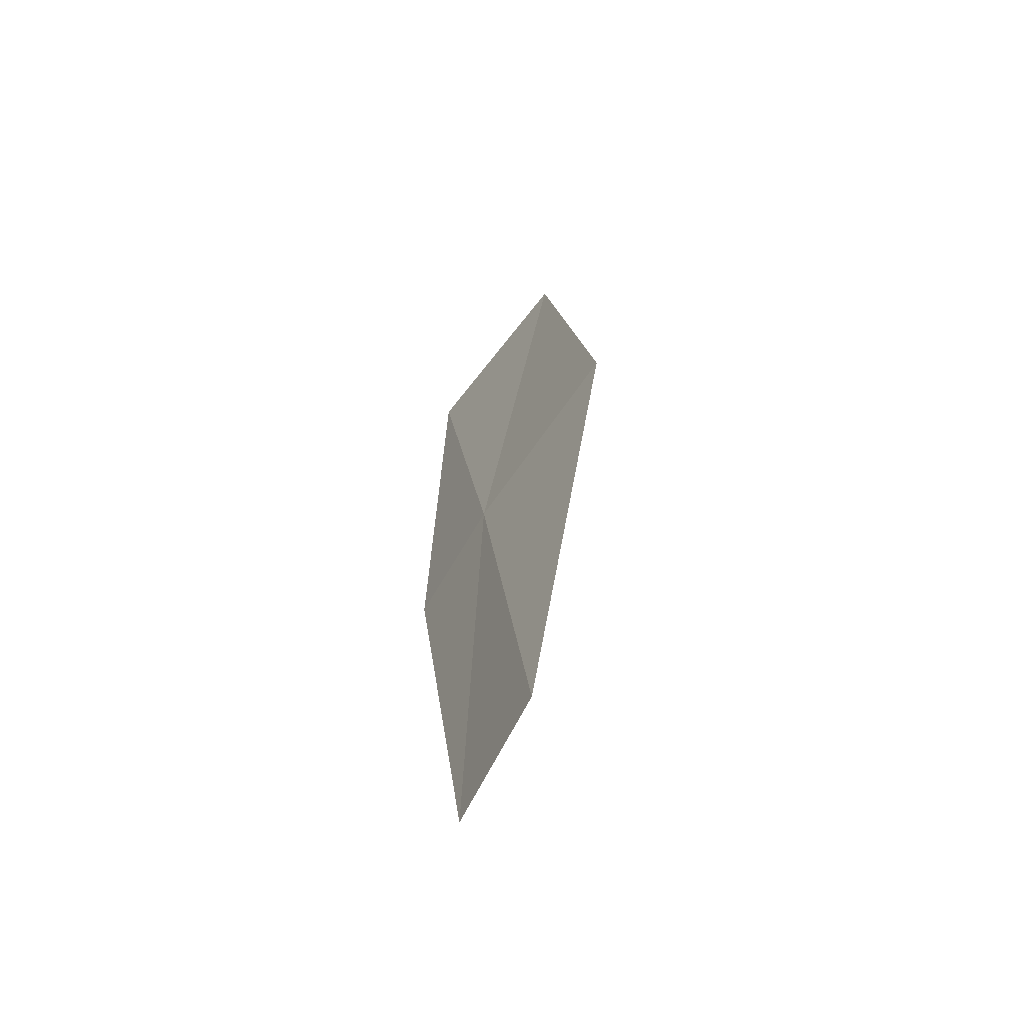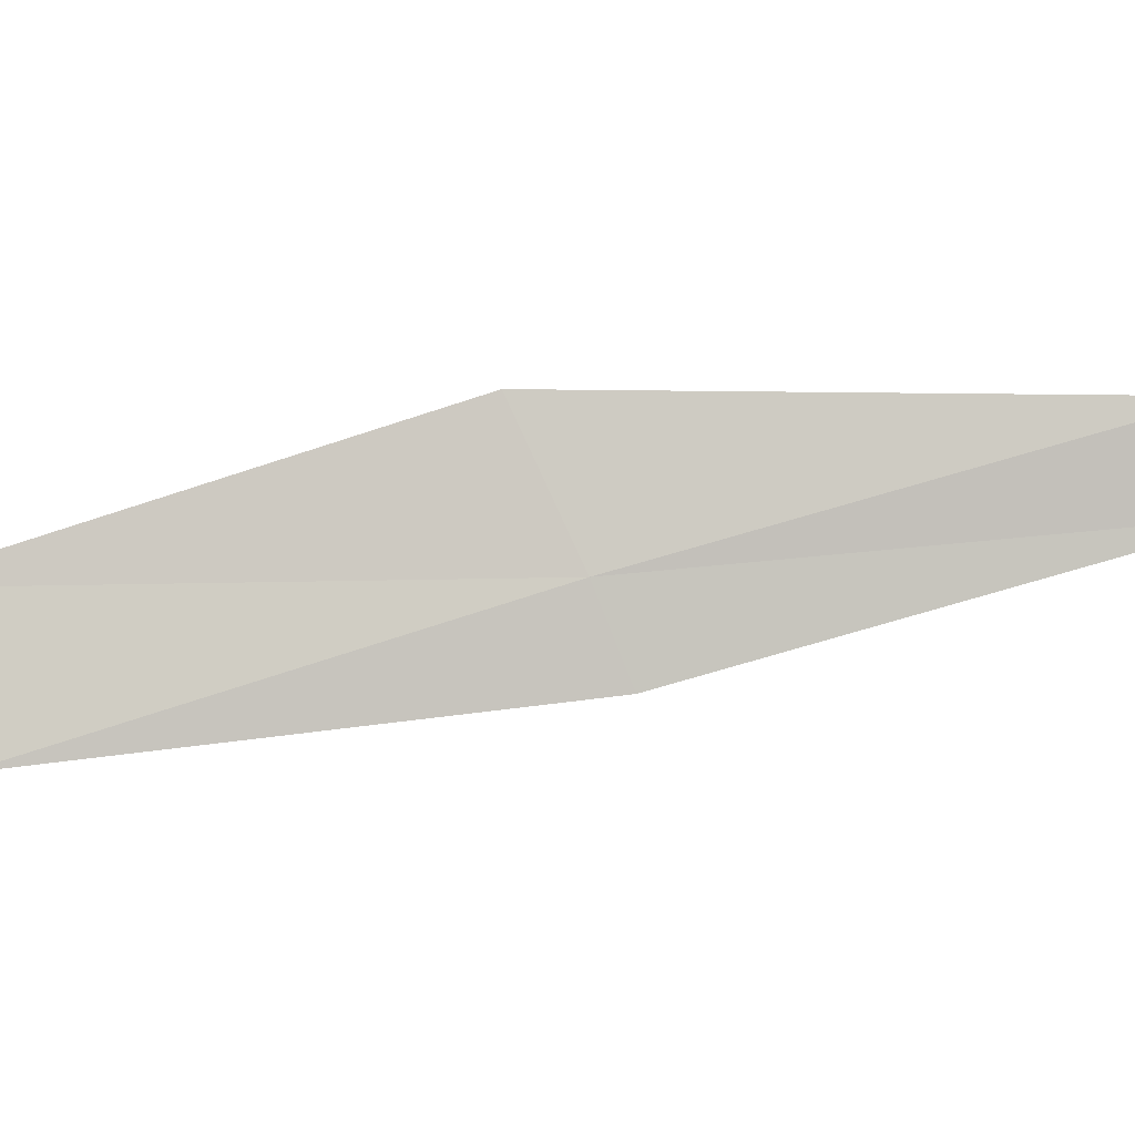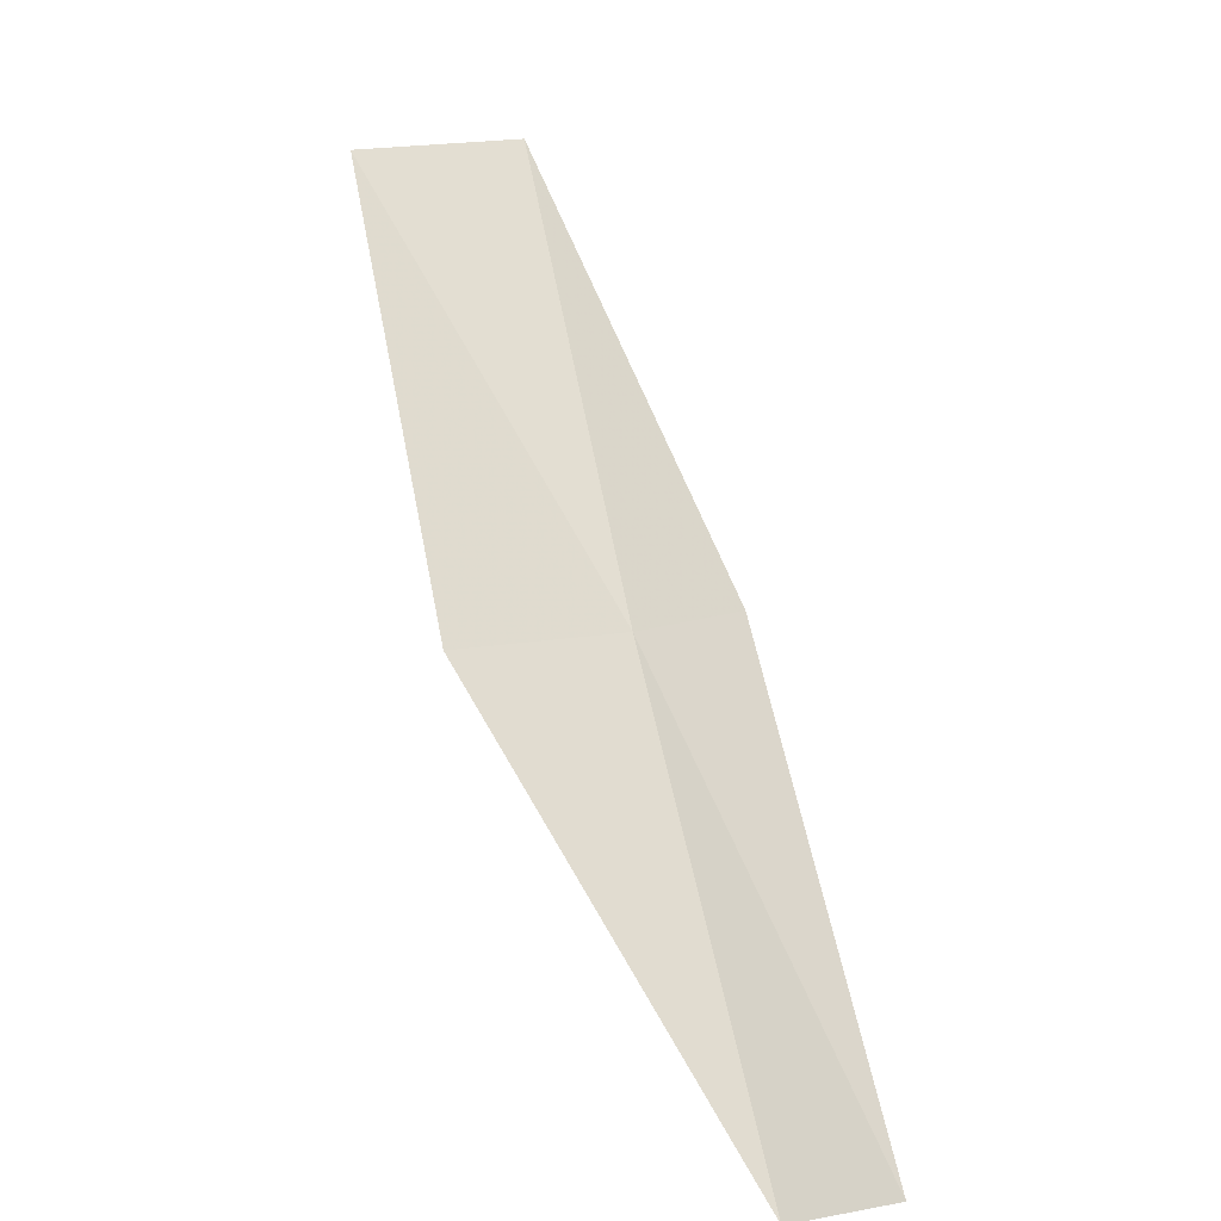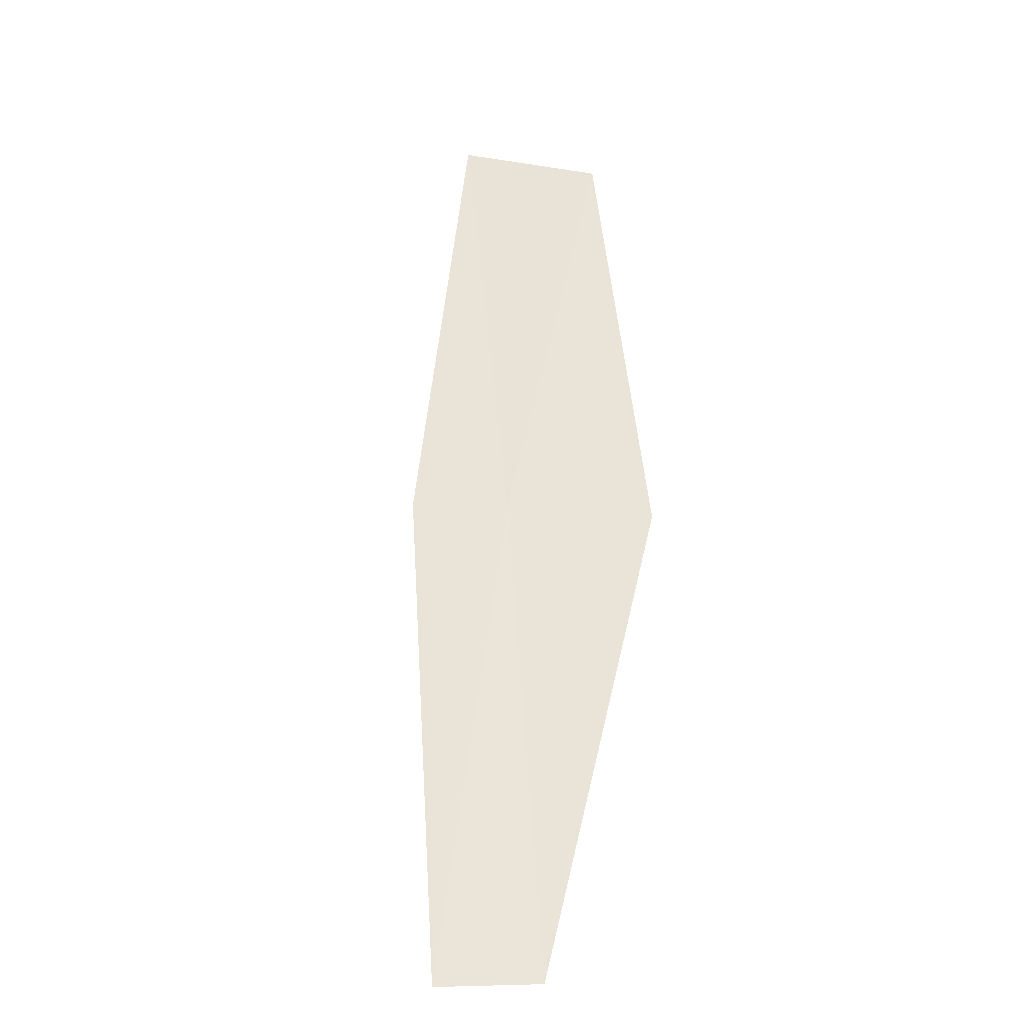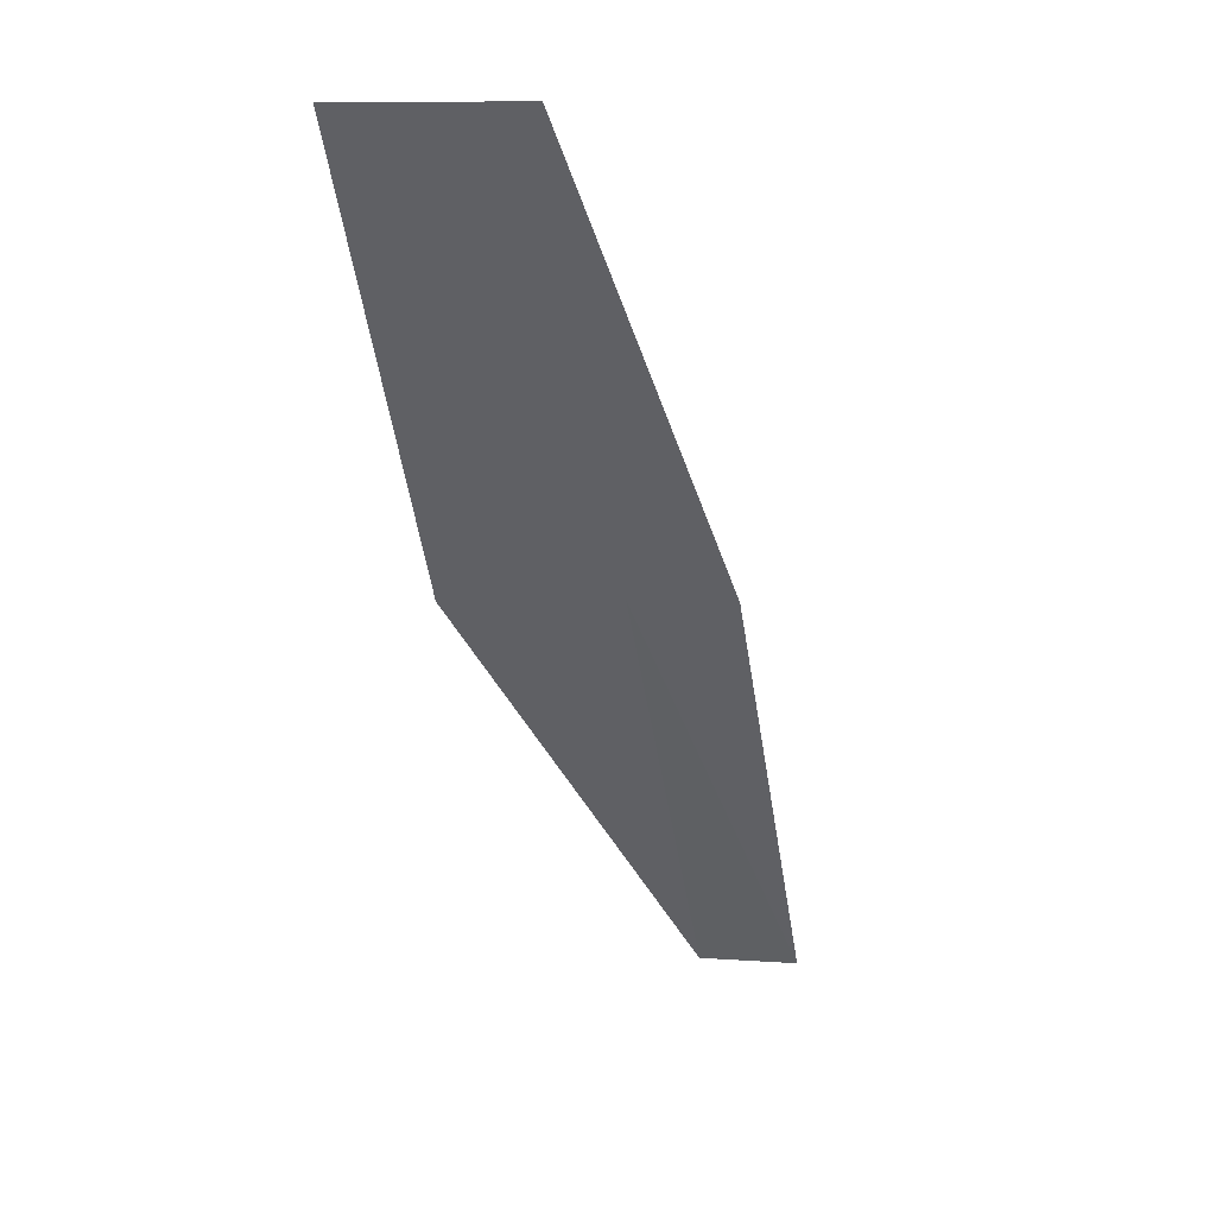
<metadata>
{"format":"obj","ext":"obj","renderer":"f3d","projection":"perspective","resolution":1024,"background":"white","views":[{"elev":27.4,"azim":147.4,"up":"+Y"},{"elev":32.8,"azim":53.7,"up":"+Y"},{"elev":-54.0,"azim":-37.8,"up":"+Z"},{"elev":-7.1,"azim":110.4,"up":"+Z"},{"elev":15.3,"azim":-46.2,"up":"+Z"}]}
</metadata>
<code>
v -11.14 20.28 2
v -9.799 20.48 0
v -10.86 19.94 2
v -10.06 20.84 0
v -11.66 20.81 2
v -12.18 19.67 4
v -12.74 20.17 4
f 1 3 2
f 1 2 4
f 1 4 5
f 1 6 3
f 1 7 6
f 1 5 7

</code>
